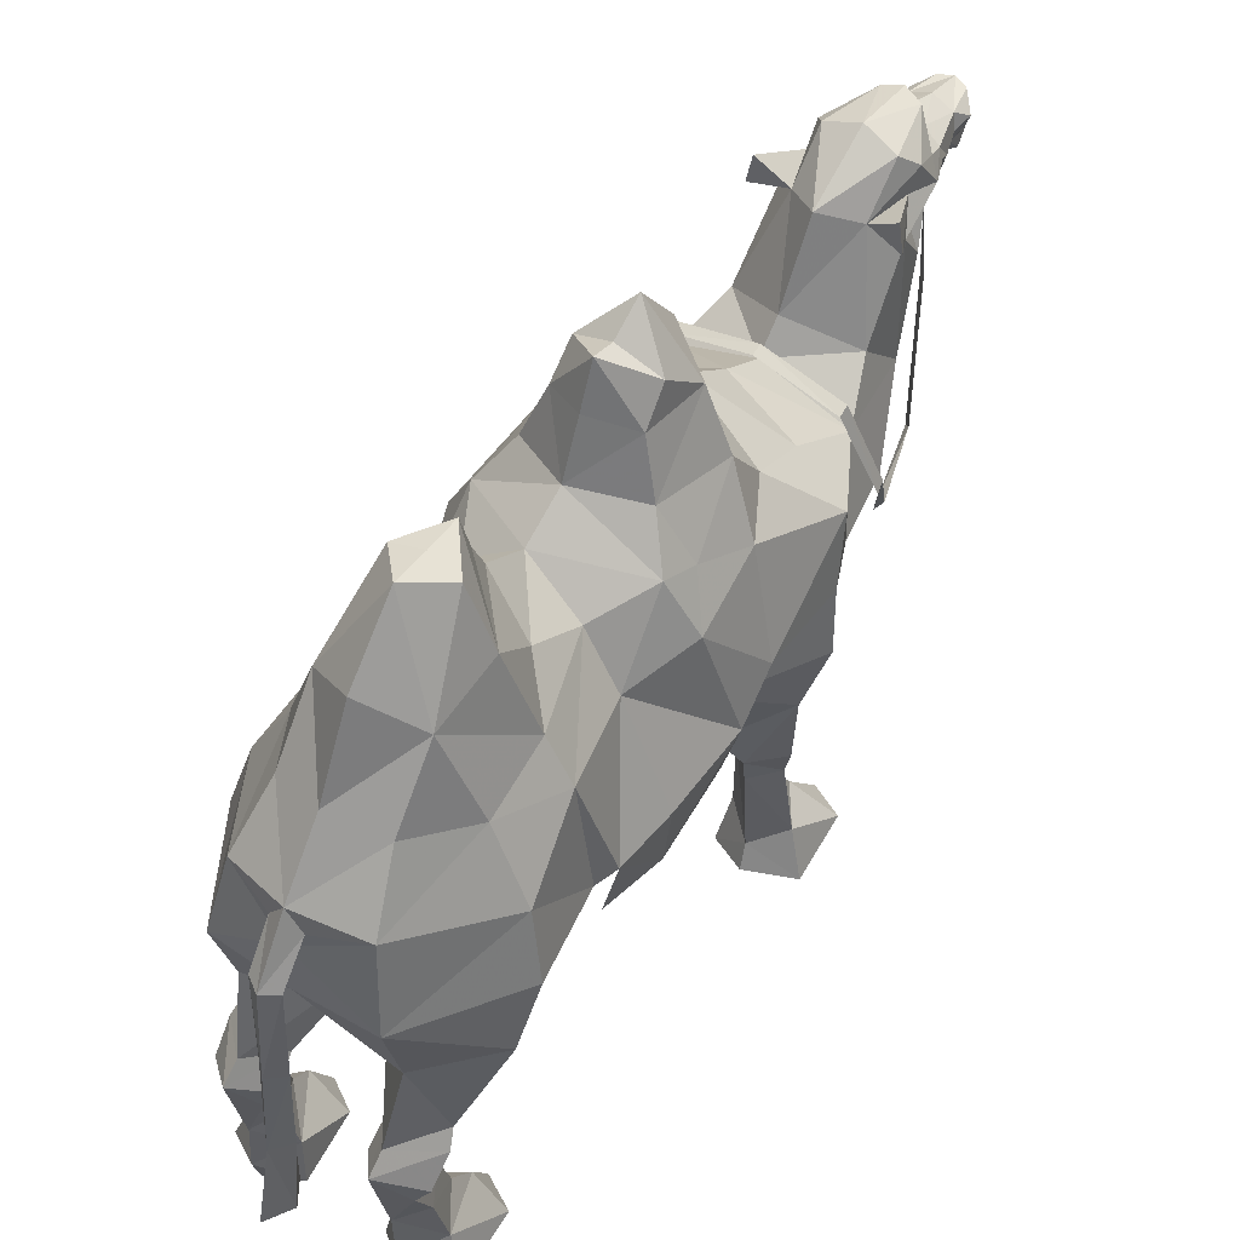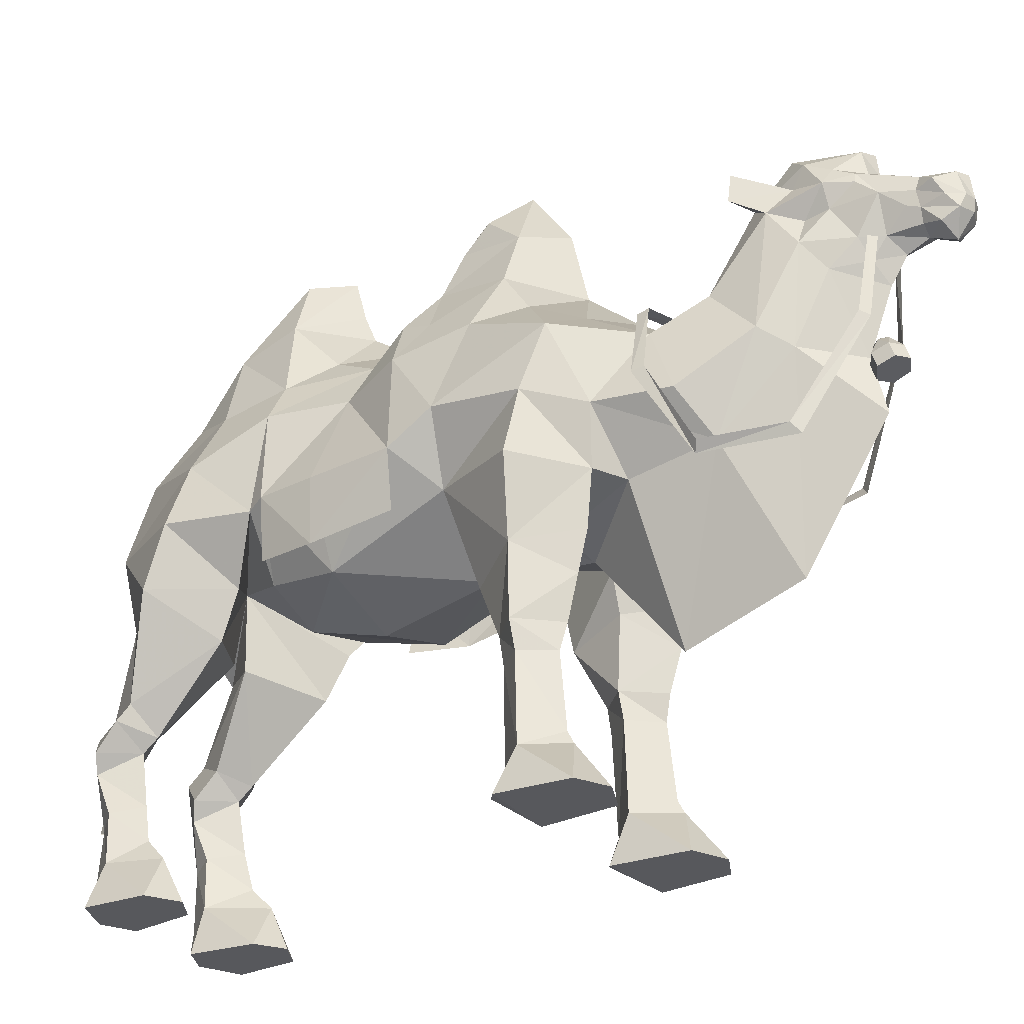
<metadata>
{"format":"obj","ext":"obj","renderer":"f3d","projection":"perspective","resolution":1024,"background":"white","views":[{"elev":53.1,"azim":-146.1,"up":"+Z"},{"elev":-28.6,"azim":-56.9,"up":"+Z"}]}
</metadata>
<code>
g mount_luotuo1
v 20.84 -30.76 -0.00195
v 14.79 -44.32 0.00564
v 9.172 -41.86 0.005637
v 8.291 -30.02 -0.001942
v 17.23 38.55 -0.004472
v 11.66 25.84 -0.004472
v 7.243 28.53 -0.004472
v 5.937 38.94 -0.004473
v 16.49 -43.18 54.32
v 14.34 -54.6 54.06
v 8.455 -57.56 47.92
v 9.455 -44.63 45.41
v 13.17 -0.6502 69.98
v 16.88 -10.94 71.66
v 20.95 -13.44 54.59
v 20.52 0.01047 54.22
v 7.989 -1.209 78.05
v 12.51 -9.683 79.8
v 13.88 0.6001 42.45
v 14.32 -18.28 49.57
v 4e-06 -16.99 41.92
v 4e-06 1.173 38.4
v 1e-06 34.01 80.28
v 1e-06 27.79 92.55
v 7.555 24.15 87.77
v 7.54 31.67 77.93
v 1.836 -92.52 77.41
v -1.2e-05 -93 77.42
v -9e-06 -92.69 75.42
v 2.567 -91.75 75.27
v 2.803 -78.59 89.14
v -2e-06 -79.45 89.9
v -3e-06 -79.87 86.18
v 2.967 -79.42 85.07
v 3.131 -86.73 81.56
v 5.655 -78.72 83.72
v 6.291 -75.71 85.21
v 12.28 -50.13 64.77
v 9.314 -57.79 69.66
v 9.87 -64.74 62.17
v -1e-06 -48.95 70.82
v 3e-06 -52.9 74.72
v 6.687 -68.75 59.31
v -1e-05 -86.22 73.81
v -3e-06 -82.8 72.37
v 2.936 -81.31 74.29
v 2.166 -86.32 74.77
v 0 46.88 62.06
v 1e-06 40.99 71.14
v 2.328 40.93 67.92
v 2.237 45.38 61.98
v 1e-06 41.82 64.91
v 0 44.18 60.74
v 0 49.64 31.78
v 2.066 47 31.7
v 1.995 48.62 18.42
v 0 52.76 19.32
v 0 45.06 31.55
v 0 45.46 18.44
v 2.993 -89.19 73.78
v -5e-06 -90.08 72.04
v 15.89 11.95 70.26
v 12.16 11.92 76.81
v 0 14.43 42.5
v 11.09 13.13 44.97
v 11.03 -39.53 71.66
v 0 -41.81 75.67
v -1e-06 -33.36 82.99
v 19.08 -37.86 67.12
v 11.59 -30.54 76.5
v -2e-06 -30.59 94.86
v 10.85 -25.81 83.41
v 7.02 -25.86 92.72
v -4e-06 -86.78 83.02
v 8.826 -13.76 85.8
v 6.091 -15.78 93.79
v 6.991 -71.82 87.1
v 6.646 -69.85 83.92
v 5.069 -63.19 83.74
v 5.119 -69.3 89.58
v 5.663 -73.87 70.23
v -6e-06 -80.15 68.35
v -1.5e-05 -76.32 58.42
v -1.7e-05 -78.35 49.47
v 0 -65.04 29.13
v 1e-06 -47.1 23.4
v 5e-06 -33.6 40.28
v 19.7 9.318 54.26
v 0 44.64 45.32
v 2.146 46.24 45.9
v 0 48.32 46.26
v 19.54 0.3099 44.38
v 20.52 0.01047 54.22
v 20.95 -13.44 54.59
v 18.84 -12.86 46.02
v 19.7 9.318 54.26
v 17.83 10 45.07
v -1e-06 -9.082 88
v -2e-06 -12.56 95.98
v -1e-06 -2.17 84.44
v 0 4.647 89.22
v 6.763 6.395 82.04
v 8.239 13.81 90.19
v 0 6.71 94.03
v 12.75 22.73 74.65
v 4.128 -79.21 75.16
v 3.261 -80.48 76.38
v 4.844 -78.98 61.65
v 5.967 -77.82 62.19
v 10.44 -69.14 45.92
v 9.391 -70.26 44.38
v 10.44 -69.14 45.92
v 9.391 -70.26 44.38
v 12.92 -56.69 43.92
v 13.97 -57.39 45.34
v 11.68 -49.78 69.31
v 16.4 -51.44 57.19
v 16.84 -49.68 56.63
v 11.76 -48.02 68.89
v -2e-06 -49.28 73.01
v -1e-06 -47.53 72.74
v -1.8e-05 -79.09 60.76
v -1.8e-05 -81.27 58.73
v 2.368 -80.07 58.33
v 1.142 -78.05 60.12
v 2.463 -77.51 57.49
v -1.4e-05 -76.16 57.05
v -1.6e-05 -76.74 59.99
v 2.368 -80.8 56.1
v -1.7e-05 -82 56.49
v -1.3e-05 -76.89 54.81
v 2.463 -78.25 55.26
v 2.368 -80.8 56.1
v 2.463 -78.25 55.26
v -1.7e-05 -82 56.49
v -1.3e-05 -76.89 54.81
v 19.83 -41.89 0.005632
v 16.63 28.53 -0.004473
v 6.425 -32.44 42.08
v 11.9 -22.76 34.24
v 8.63 -32.28 36.36
v 14.32 -18.28 49.57
v 18.31 -31.39 36.28
v 13.63 -27.03 25.27
v 9.287 -31.34 25.28
v 13.47 -39.13 31.4
v 13.57 -40.72 37.47
v 14.28 -41.94 45.7
v 21.5 -32.75 47.9
v 17.88 -31.29 25.23
v 16.93 -31.59 20.95
v 13.52 -27.66 20.99
v 9.627 -31.9 20.98
v 13.65 -36.29 20.96
v 13.16 -37.28 24.91
v 13.89 -37.48 9.359
v 18.11 -32.64 7.143
v 13.94 -28.16 6.001
v 9.137 -32.63 7.207
v 14.02 -38.5 7.491
v 14.28 -41.94 45.7
v 20.38 -34.45 57.27
v 20.38 -34.45 57.27
v 15.65 -23.23 74.01
v 20.46 -20.26 59.11
v 18.36 12.28 53.51
v 18.45 23.81 64.05
v 6.425 -32.44 42.08
v 0 27.18 51.93
v 9.574 38.43 69.1
v 1e-06 40.99 71.14
v 11.54 41.52 56.52
v 1e-06 41.82 64.91
v 2.328 40.93 67.92
v 20.96 25.77 54.27
v 20.04 29.84 45.23
v 11.26 38.44 44.04
v 1e-06 41.97 56.33
v 13.33 17.73 44.8
v 20.04 29.84 45.23
v 13.33 17.73 44.8
v 12.35 21.1 37.84
v 14.9 35.23 30.57
v 11.26 38.44 44.04
v 1.294 27.84 40.17
v 0 27.18 51.93
v 0 27.18 51.93
v 0 27.18 51.93
v 10.84 33.17 26.32
v 15.6 37.03 28.13
v 10.16 42.2 31.06
v 6.812 36.85 28.23
v 10.87 35.62 24.43
v 15.39 40.67 24.12
v 10.21 45.08 28.68
v 6.391 40.46 24.22
v 7.86 41.59 21.47
v 11.11 34.11 15.9
v 13.66 41.62 21.53
v 10.37 42.41 14.1
v 13.72 38.75 15.06
v 14.84 37.5 6.989
v 10.8 42.71 5.35
v 6.918 37.69 6.989
v 8.085 38.83 15.16
v 11.67 32.75 10.26
v 12.16 29.44 6.911
v 2.12 -91.58 81.17
v -8e-06 -92.48 81.39
v 3e-06 -69.93 91.55
v 3.446 -90.13 77.47
v 4.373 -88.93 79.88
v 3.728 -86.28 79.24
v 5.334 -81.61 79.79
v 3.177 -86.56 76.76
v 3.826 -84.76 77.3
v 4.782 -77.94 74.29
v 6.385 -74.89 79.06
v 6.197 -78.78 82.12
v 7.817 -74.74 82.55
v 6.263 -71.15 78.56
v 8.568 -66.55 80.31
v 8.152 -70.9 74.2
v 8.568 -66.55 80.31
v 8.152 -70.9 74.2
v 5.069 -63.19 83.74
v 7e-06 -59.41 85.99
v 4.782 -77.94 74.29
v 2.753 -78.92 71.33
v 2.936 -81.31 74.29
v -3e-06 -82.8 72.37
v 14.38 -26.35 2.484
v 10.92 41.41 0.009344
v 13.5 -14.88 77.84
v -3e-06 -23.99 104.3
v -3e-06 -15.23 102.4
v 4.582 14.26 99.66
v 1e-06 19.28 101.7
v 0 8.539 100.7
v 5.836 -19.84 98.15
v 10.61 -62 82.82
v 5.069 -63.19 83.74
v 9.8 -62.14 87.48
v 6.646 -69.85 83.92
v 9.8 -62.14 87.48
v 7e-06 -59.41 85.99
v 1e-06 13.74 101
v 1.142 -78.05 60.12
v -1.7e-05 -77.64 60.94
v -1.8e-05 -79.09 60.76
v -1.6e-05 -76.74 59.99
v -3e-06 -18.87 101.3
v -14.79 -44.32 0.00564
v -20.84 -30.76 -0.00195
v -9.172 -41.86 0.005637
v -8.291 -30.02 -0.001942
v -11.66 25.84 -0.004474
v -17.23 38.55 -0.004471
v -7.243 28.53 -0.004473
v -5.937 38.94 -0.004471
v -14.34 -54.6 54.06
v -16.49 -43.18 54.32
v -8.455 -57.56 47.92
v -9.455 -44.63 45.41
v -16.88 -10.94 71.66
v -13.17 -0.6502 69.98
v -20.95 -13.44 54.59
v -20.52 0.01047 54.22
v -7.989 -1.209 78.05
v -12.51 -9.683 79.8
v -14.32 -18.28 49.57
v -13.88 0.6001 42.45
v -7.555 24.15 87.77
v -7.54 31.67 77.93
v -1.836 -92.52 77.41
v -2.567 -91.75 75.27
v -2.803 -78.59 89.14
v -2.967 -79.42 85.07
v -3.131 -86.73 81.56
v -5.655 -78.72 83.72
v -6.291 -75.71 85.21
v -9.314 -57.79 69.66
v -12.28 -50.13 64.77
v -9.87 -64.74 62.17
v -6.687 -68.75 59.31
v -2.936 -81.31 74.29
v -2.166 -86.32 74.77
v -2.328 40.93 67.92
v -2.237 45.38 61.98
v -2.066 47 31.7
v -1.995 48.62 18.42
v -2.993 -89.19 73.78
v -15.89 11.95 70.26
v -12.16 11.92 76.81
v -11.09 13.13 44.97
v -11.03 -39.53 71.66
v -19.08 -37.86 67.12
v -11.59 -30.54 76.5
v -10.85 -25.81 83.41
v -7.02 -25.86 92.72
v -6.091 -15.78 93.79
v -8.826 -13.76 85.8
v -6.646 -69.85 83.92
v -6.991 -71.82 87.1
v -5.069 -63.19 83.74
v -5.119 -69.3 89.58
v -5.663 -73.87 70.23
v -19.7 9.318 54.26
v -2.146 46.24 45.9
v -20.52 0.01047 54.22
v -19.54 0.3099 44.38
v -20.95 -13.44 54.59
v -18.84 -12.86 46.02
v -19.7 9.318 54.26
v -17.83 10 45.07
v -6.763 6.395 82.04
v -8.239 13.81 90.19
v -12.75 22.73 74.65
v -3.261 -80.48 76.38
v -4.128 -79.21 75.16
v -4.844 -78.98 61.65
v -5.967 -77.82 62.19
v -10.44 -69.14 45.92
v -9.391 -70.26 44.38
v -9.391 -70.26 44.38
v -10.44 -69.14 45.92
v -12.92 -56.69 43.92
v -13.97 -57.39 45.34
v -16.4 -51.44 57.19
v -11.68 -49.78 69.31
v -16.84 -49.68 56.63
v -11.76 -48.02 68.89
v -2.368 -80.07 58.33
v -1.142 -78.05 60.12
v -2.463 -77.51 57.49
v -2.368 -80.8 56.1
v -2.463 -78.25 55.26
v -2.463 -78.25 55.26
v -2.368 -80.8 56.1
v -19.83 -41.89 0.005632
v -16.63 28.53 -0.004473
v -11.9 -22.76 34.24
v -6.425 -32.44 42.08
v -8.63 -32.28 36.36
v -14.32 -18.28 49.57
v -18.31 -31.39 36.28
v -13.63 -27.03 25.27
v -9.287 -31.34 25.28
v -13.47 -39.13 31.4
v -13.57 -40.72 37.47
v -14.28 -41.94 45.7
v -21.5 -32.75 47.9
v -17.88 -31.29 25.23
v -16.93 -31.59 20.95
v -13.52 -27.66 20.99
v -9.627 -31.9 20.98
v -13.65 -36.29 20.96
v -13.16 -37.28 24.91
v -13.89 -37.48 9.359
v -18.11 -32.64 7.143
v -13.94 -28.16 6.001
v -9.137 -32.63 7.207
v -14.02 -38.5 7.491
v -14.28 -41.94 45.7
v -20.38 -34.45 57.27
v -20.38 -34.45 57.27
v -15.65 -23.23 74.01
v -20.46 -20.26 59.11
v -18.36 12.28 53.51
v -18.45 23.81 64.05
v -6.425 -32.44 42.08
v -9.574 38.43 69.1
v -11.54 41.52 56.52
v -2.328 40.93 67.92
v -20.96 25.77 54.27
v -20.04 29.84 45.23
v -11.26 38.44 44.04
v -13.33 17.73 44.8
v -13.33 17.73 44.8
v -20.04 29.84 45.23
v -12.35 21.1 37.84
v -14.9 35.23 30.57
v -11.26 38.44 44.04
v -1.294 27.84 40.17
v -10.84 33.17 26.32
v -15.6 37.03 28.13
v -10.16 42.2 31.06
v -6.812 36.85 28.23
v -10.87 35.62 24.43
v -15.39 40.67 24.12
v -10.21 45.08 28.68
v -6.391 40.46 24.22
v -7.86 41.59 21.47
v -11.11 34.11 15.9
v -13.66 41.62 21.53
v -10.37 42.41 14.1
v -13.72 38.75 15.06
v -14.84 37.5 6.989
v -10.8 42.71 5.35
v -6.918 37.69 6.989
v -8.085 38.83 15.16
v -11.67 32.75 10.26
v -12.16 29.44 6.911
v -2.12 -91.58 81.17
v -3.446 -90.13 77.47
v -4.373 -88.93 79.88
v -3.728 -86.28 79.24
v -5.334 -81.61 79.79
v -3.177 -86.56 76.76
v -3.826 -84.76 77.3
v -4.782 -77.94 74.29
v -6.385 -74.89 79.06
v -6.197 -78.78 82.12
v -7.817 -74.74 82.55
v -6.263 -71.15 78.56
v -8.568 -66.55 80.31
v -8.152 -70.9 74.2
v -8.152 -70.9 74.2
v -8.568 -66.55 80.31
v -5.069 -63.19 83.74
v -4.782 -77.94 74.29
v -2.753 -78.92 71.33
v -2.936 -81.31 74.29
v -14.38 -26.35 2.484
v -10.92 41.41 0.009343
v -13.5 -14.88 77.84
v -4.582 14.26 99.66
v -5.836 -19.84 98.15
v -5.069 -63.19 83.74
v -10.61 -62 82.82
v -9.8 -62.14 87.48
v -6.646 -69.85 83.92
v -9.8 -62.14 87.48
v -1.142 -78.05 60.12
f 1 2 3
f 1 3 4
f 5 6 7
f 5 7 8
f 9 10 11
f 9 11 12
f 13 14 15
f 13 15 16
f 13 17 18
f 13 18 14
f 19 20 21
f 19 21 22
f 23 24 25
f 23 25 26
f 27 28 29
f 27 29 30
f 31 32 33
f 31 33 34
f 34 35 36
f 34 36 37
f 38 39 40
f 38 40 10
f 39 38 41
f 39 41 42
f 40 43 11
f 40 11 10
f 44 45 46
f 44 46 47
f 48 49 50
f 48 50 51
f 50 52 53
f 50 53 51
f 54 55 56
f 54 56 57
f 58 59 56
f 58 56 55
f 60 61 44
f 60 44 47
f 17 13 62
f 17 62 63
f 64 65 19
f 64 19 22
f 38 66 67
f 38 67 41
f 68 67 66
f 66 69 70
f 71 68 72
f 71 72 73
f 34 33 74
f 34 74 35
f 75 76 73
f 75 73 72
f 77 78 79
f 77 79 80
f 81 82 83
f 81 83 43
f 43 84 85
f 43 85 11
f 11 85 86
f 11 86 12
f 86 87 12
f 15 20 19
f 15 19 16
f 19 65 88
f 19 88 16
f 53 89 90
f 53 90 51
f 51 90 91
f 51 91 48
f 88 62 13
f 88 13 16
f 92 93 94
f 92 94 95
f 96 93 92
f 96 92 97
f 76 75 98
f 76 98 99
f 18 17 100
f 18 100 98
f 101 102 103
f 101 103 104
f 63 105 25
f 63 25 103
f 106 107 108
f 106 108 109
f 110 109 108
f 110 108 111
f 112 113 114
f 112 114 115
f 116 117 118
f 116 118 119
f 120 116 119
f 120 119 121
f 117 115 114
f 117 114 118
f 122 123 124
f 122 124 125
f 125 126 127
f 125 127 128
f 129 130 131
f 129 131 132
f 133 134 126
f 133 126 124
f 135 133 124
f 135 124 123
f 134 136 127
f 134 127 126
f 1 137 2
f 5 138 6
f 139 140 141
f 139 142 140
f 140 142 143
f 140 143 144
f 140 144 145
f 145 141 140
f 141 145 146
f 147 141 146
f 139 141 147
f 139 147 148
f 142 149 143
f 148 143 149
f 143 148 147
f 147 146 143
f 146 150 143
f 143 150 144
f 150 151 144
f 152 144 151
f 144 152 153
f 153 145 144
f 145 153 154
f 155 145 154
f 146 145 155
f 150 146 155
f 155 154 150
f 151 150 154
f 154 156 151
f 156 157 151
f 151 157 152
f 158 152 157
f 152 158 153
f 159 153 158
f 156 153 159
f 153 156 154
f 160 156 159
f 157 156 160
f 161 9 12
f 9 161 162
f 162 69 9
f 9 69 38
f 149 163 148
f 72 68 70
f 164 69 165
f 165 15 14
f 165 69 162
f 163 149 142
f 20 15 165
f 62 166 167
f 167 105 62
f 63 62 105
f 21 20 87
f 87 20 168
f 12 87 168
f 169 166 65
f 105 26 25
f 170 26 105
f 170 171 26
f 171 23 26
f 167 170 105
f 167 172 170
f 173 170 172
f 174 170 173
f 170 174 171
f 172 167 175
f 176 172 175
f 177 172 176
f 172 177 178
f 178 173 172
f 166 175 167
f 175 166 179
f 179 176 175
f 180 181 182
f 182 183 180
f 180 183 184
f 184 185 186
f 177 187 178
f 179 166 188
f 186 182 181
f 182 186 185
f 185 189 182
f 183 182 189
f 189 190 183
f 191 183 190
f 183 191 184
f 184 191 185
f 191 192 185
f 189 185 192
f 192 193 189
f 189 193 190
f 193 194 190
f 190 194 195
f 195 191 190
f 192 191 195
f 195 196 192
f 193 192 196
f 193 196 197
f 197 198 193
f 199 193 198
f 194 193 199
f 194 199 195
f 199 200 195
f 195 200 197
f 195 197 196
f 200 199 201
f 201 202 200
f 203 200 202
f 200 203 204
f 205 200 204
f 200 205 197
f 198 197 205
f 201 199 198
f 198 206 201
f 206 202 201
f 202 206 207
f 207 206 204
f 206 205 204
f 205 206 198
f 27 208 28
f 28 208 209
f 209 208 35
f 74 209 35
f 31 210 32
f 211 27 30
f 211 212 27
f 27 212 208
f 212 35 208
f 213 35 212
f 213 214 35
f 214 36 35
f 215 211 30
f 215 213 211
f 213 212 211
f 216 213 215
f 216 214 213
f 214 216 46
f 46 217 214
f 217 218 214
f 214 218 219
f 214 219 36
f 219 220 36
f 36 220 37
f 37 77 31
f 31 77 80
f 31 80 210
f 218 220 219
f 218 221 220
f 221 222 220
f 220 222 78
f 37 220 77
f 223 221 218
f 223 222 221
f 224 225 40
f 42 226 39
f 227 80 79
f 223 218 217
f 81 225 228
f 225 81 43
f 225 43 40
f 81 228 229
f 230 229 228
f 230 231 229
f 46 215 47
f 46 216 215
f 215 30 60
f 60 30 61
f 61 30 29
f 80 227 210
f 160 137 157
f 1 157 137
f 157 1 158
f 232 158 1
f 4 158 232
f 158 4 159
f 137 160 2
f 2 160 3
f 159 3 160
f 3 159 4
f 207 7 6
f 207 6 138
f 207 138 202
f 5 202 138
f 202 5 203
f 233 203 5
f 203 233 8
f 204 203 8
f 7 204 8
f 204 7 207
f 39 224 40
f 224 39 226
f 88 166 62
f 234 14 18
f 235 71 73
f 99 236 76
f 237 103 25
f 238 25 24
f 237 239 103
f 168 161 12
f 164 14 234
f 215 60 47
f 31 34 37
f 240 76 236
f 241 242 243
f 78 222 241
f 242 244 243
f 245 78 241
f 81 229 82
f 82 229 231
f 222 242 241
f 77 220 78
f 246 226 42
f 64 169 65
f 164 72 70
f 164 70 69
f 165 162 20
f 232 1 4
f 233 5 8
f 235 73 240
f 73 76 240
f 104 103 239
f 247 239 237
f 247 237 238
f 237 25 238
f 84 43 83
f 166 88 65
f 164 165 14
f 98 75 18
f 100 17 102
f 100 102 101
f 102 17 63
f 102 63 103
f 72 164 234
f 72 234 75
f 75 234 18
f 126 125 124
f 248 249 250
f 249 248 251
f 10 9 38
f 252 240 236
f 252 235 240
f 89 58 55
f 89 55 90
f 90 55 54
f 90 54 91
f 38 69 66
f 68 66 70
f 253 254 255
f 255 254 256
f 257 258 259
f 259 258 260
f 261 262 263
f 263 262 264
f 265 266 267
f 267 266 268
f 269 266 270
f 270 266 265
f 271 272 21
f 21 272 22
f 24 23 273
f 273 23 274
f 28 275 29
f 29 275 276
f 32 277 33
f 33 277 278
f 279 278 280
f 280 278 281
f 282 283 284
f 284 283 261
f 283 282 41
f 41 282 42
f 285 284 263
f 263 284 261
f 45 44 286
f 286 44 287
f 49 48 288
f 288 48 289
f 52 288 53
f 53 288 289
f 290 54 291
f 291 54 57
f 59 58 291
f 291 58 290
f 61 292 44
f 44 292 287
f 266 269 293
f 293 269 294
f 295 64 272
f 272 64 22
f 296 283 67
f 67 283 41
f 67 68 296
f 297 296 298
f 68 71 299
f 299 71 300
f 33 278 74
f 74 278 279
f 301 302 300
f 300 302 299
f 303 304 305
f 305 304 306
f 82 307 83
f 83 307 285
f 84 285 85
f 85 285 263
f 85 263 86
f 86 263 264
f 87 86 264
f 271 267 272
f 272 267 268
f 295 272 308
f 308 272 268
f 89 53 309
f 309 53 289
f 309 289 91
f 91 289 48
f 293 308 266
f 266 308 268
f 310 311 312
f 312 311 313
f 310 314 311
f 311 314 315
f 302 301 98
f 98 301 99
f 269 270 100
f 100 270 98
f 316 101 317
f 317 101 104
f 318 294 273
f 273 294 317
f 319 320 321
f 321 320 322
f 322 323 321
f 321 323 324
f 325 326 327
f 327 326 328
f 329 330 331
f 331 330 332
f 330 120 332
f 332 120 121
f 328 329 327
f 327 329 331
f 123 122 333
f 333 122 334
f 335 334 127
f 127 334 128
f 130 336 131
f 131 336 337
f 338 339 335
f 335 339 333
f 339 135 333
f 333 135 123
f 136 338 127
f 127 338 335
f 340 254 253
f 341 258 257
f 342 343 344
f 345 343 342
f 345 342 346
f 346 342 347
f 347 342 348
f 344 348 342
f 348 344 349
f 344 350 349
f 344 343 350
f 350 343 351
f 352 345 346
f 346 351 352
f 351 346 350
f 349 350 346
f 353 349 346
f 353 346 347
f 354 353 347
f 347 355 354
f 355 347 356
f 348 356 347
f 356 348 357
f 348 358 357
f 348 349 358
f 349 353 358
f 357 358 353
f 353 354 357
f 359 357 354
f 360 359 354
f 360 354 355
f 355 361 360
f 361 355 356
f 356 362 361
f 356 359 362
f 359 356 357
f 359 363 362
f 359 360 363
f 262 364 264
f 364 262 365
f 297 365 262
f 297 262 283
f 366 352 351
f 68 299 298
f 297 367 368
f 267 368 265
f 297 368 365
f 352 366 345
f 267 271 368
f 369 293 370
f 318 370 293
f 293 294 318
f 271 21 87
f 271 87 371
f 87 264 371
f 369 169 295
f 274 318 273
f 274 372 318
f 171 372 274
f 23 171 274
f 372 370 318
f 373 370 372
f 372 173 373
f 372 374 173
f 374 372 171
f 370 373 375
f 373 376 375
f 373 377 376
f 377 373 178
f 173 178 373
f 375 369 370
f 369 375 378
f 376 378 375
f 379 380 381
f 382 381 380
f 382 380 383
f 384 383 186
f 187 377 178
f 369 378 188
f 381 186 379
f 186 381 384
f 385 384 381
f 381 382 385
f 386 385 382
f 382 387 386
f 387 382 383
f 387 383 384
f 388 387 384
f 384 385 388
f 389 388 385
f 389 385 386
f 390 389 386
f 390 386 391
f 387 391 386
f 387 388 391
f 392 391 388
f 388 389 392
f 392 389 393
f 394 393 389
f 389 395 394
f 389 390 395
f 395 390 391
f 396 395 391
f 396 391 393
f 393 391 392
f 395 396 397
f 398 397 396
f 396 399 398
f 399 396 400
f 396 401 400
f 401 396 393
f 393 394 401
f 395 397 394
f 402 394 397
f 398 402 397
f 402 398 403
f 402 403 400
f 401 402 400
f 402 401 394
f 404 275 28
f 404 28 209
f 404 209 279
f 209 74 279
f 210 277 32
f 275 405 276
f 406 405 275
f 406 275 404
f 279 406 404
f 279 407 406
f 408 407 279
f 280 408 279
f 405 409 276
f 407 409 405
f 406 407 405
f 407 410 409
f 408 410 407
f 410 408 286
f 411 286 408
f 412 411 408
f 412 408 413
f 413 408 280
f 414 413 280
f 414 280 281
f 304 281 277
f 304 277 306
f 306 277 210
f 414 412 413
f 415 412 414
f 416 415 414
f 416 414 303
f 414 281 304
f 415 417 412
f 416 417 415
f 418 419 284
f 420 42 282
f 306 227 305
f 412 417 411
f 418 307 421
f 307 418 285
f 285 418 284
f 421 307 422
f 422 423 421
f 231 423 422
f 409 286 287
f 410 286 409
f 276 409 292
f 276 292 61
f 276 61 29
f 227 306 210
f 340 363 360
f 360 254 340
f 254 360 361
f 361 424 254
f 361 256 424
f 256 361 362
f 363 340 253
f 363 253 255
f 255 362 363
f 362 255 256
f 259 403 257
f 257 403 341
f 341 403 398
f 398 258 341
f 258 398 399
f 399 425 258
f 425 399 260
f 399 400 260
f 400 259 260
f 259 400 403
f 419 282 284
f 282 419 420
f 369 308 293
f 265 426 270
f 71 235 300
f 236 99 301
f 317 427 273
f 273 238 24
f 239 427 317
f 364 371 264
f 265 367 426
f 292 409 287
f 278 277 281
f 301 428 236
f 429 430 431
f 416 303 430
f 432 429 431
f 303 433 430
f 422 307 82
f 422 82 231
f 429 416 430
f 414 304 303
f 420 246 42
f 169 64 295
f 299 367 298
f 298 367 297
f 365 368 271
f 254 424 256
f 258 425 260
f 300 235 428
f 301 300 428
f 317 104 239
f 239 247 427
f 427 247 238
f 273 427 238
f 285 84 83
f 308 369 295
f 368 367 265
f 302 98 270
f 269 100 316
f 316 100 101
f 269 316 294
f 294 316 317
f 367 299 426
f 426 299 302
f 426 302 270
f 334 335 333
f 249 434 250
f 434 249 251
f 262 261 283
f 428 252 236
f 235 252 428
f 58 89 290
f 290 89 309
f 290 309 54
f 54 309 91
f 297 283 296
f 296 68 298

</code>
